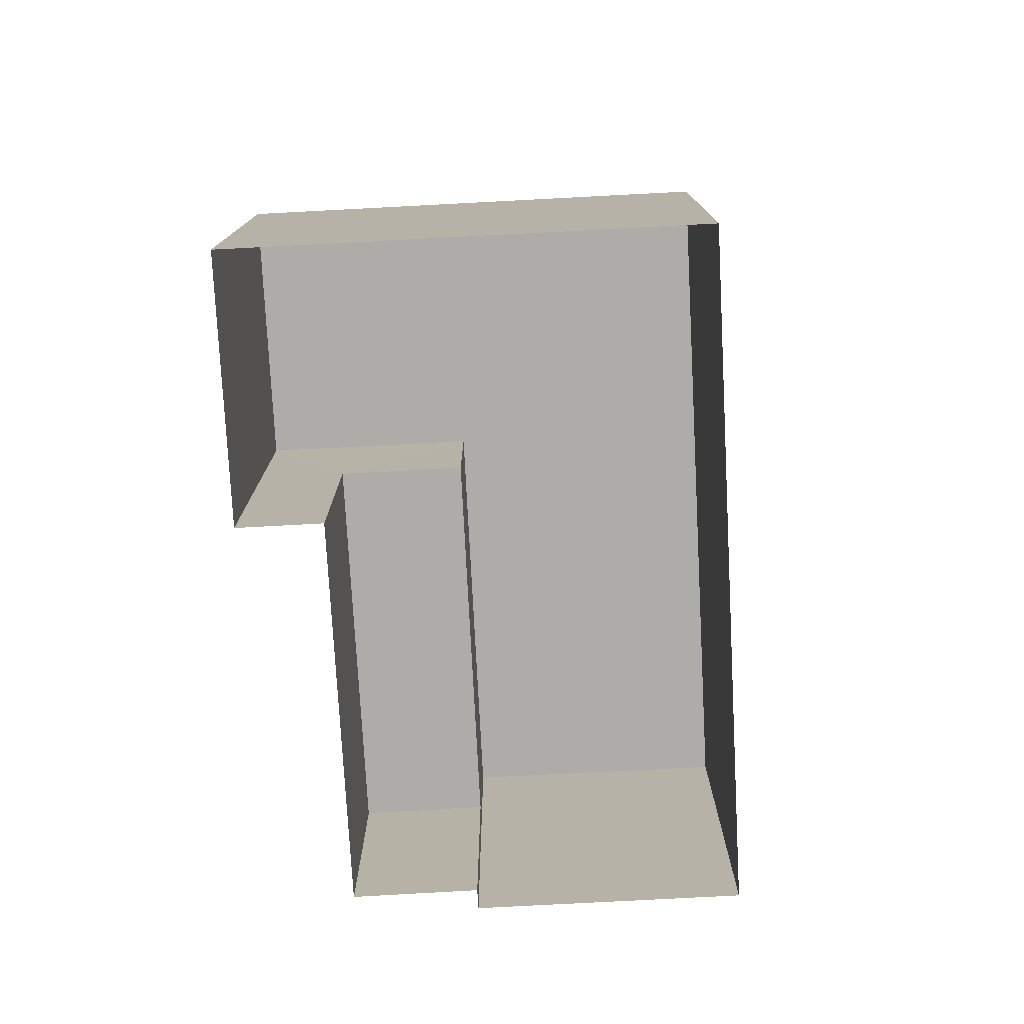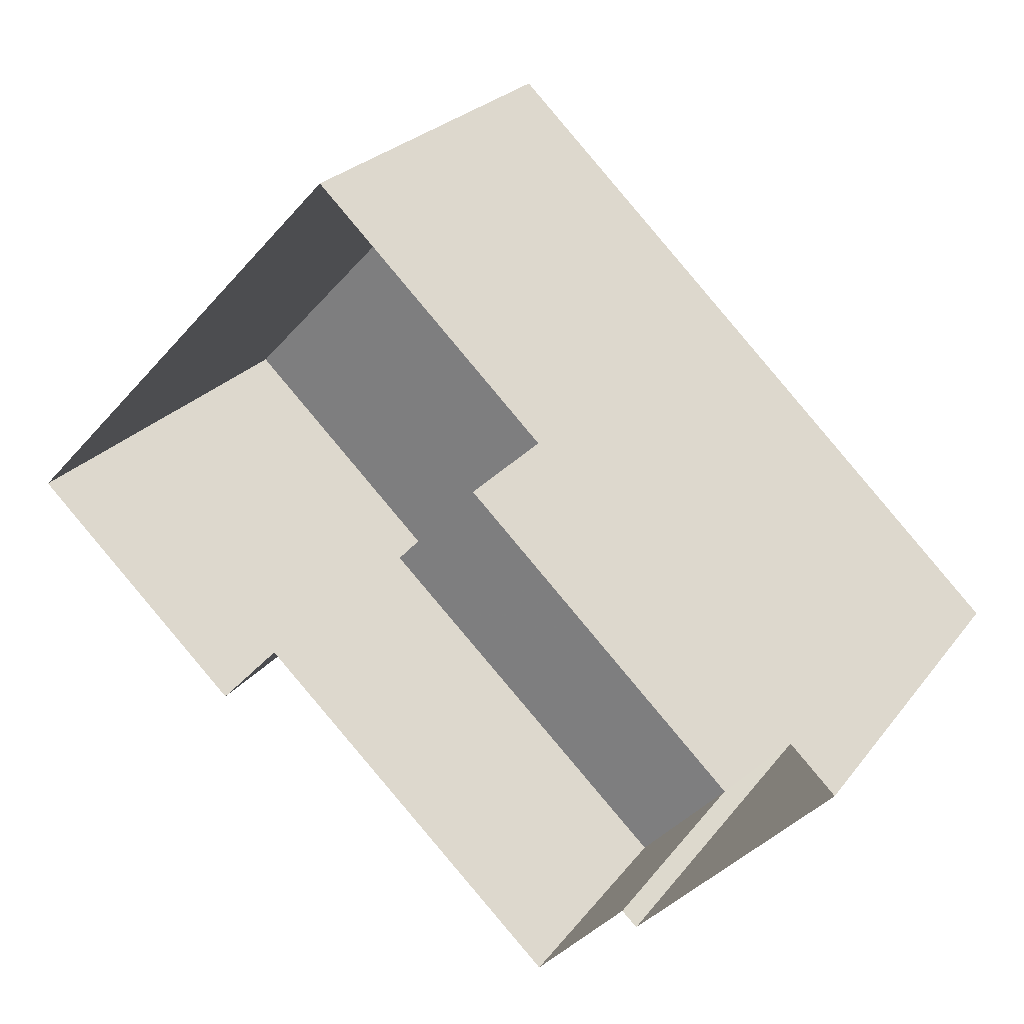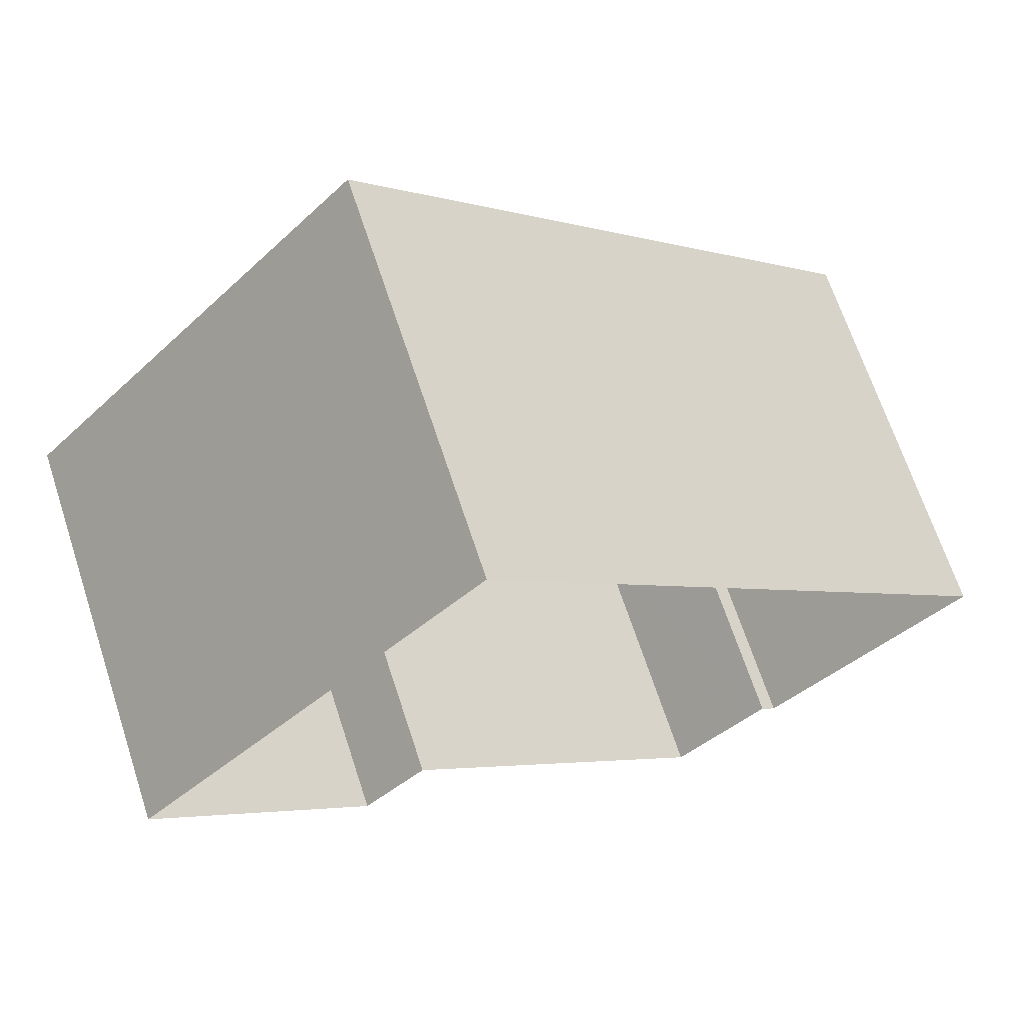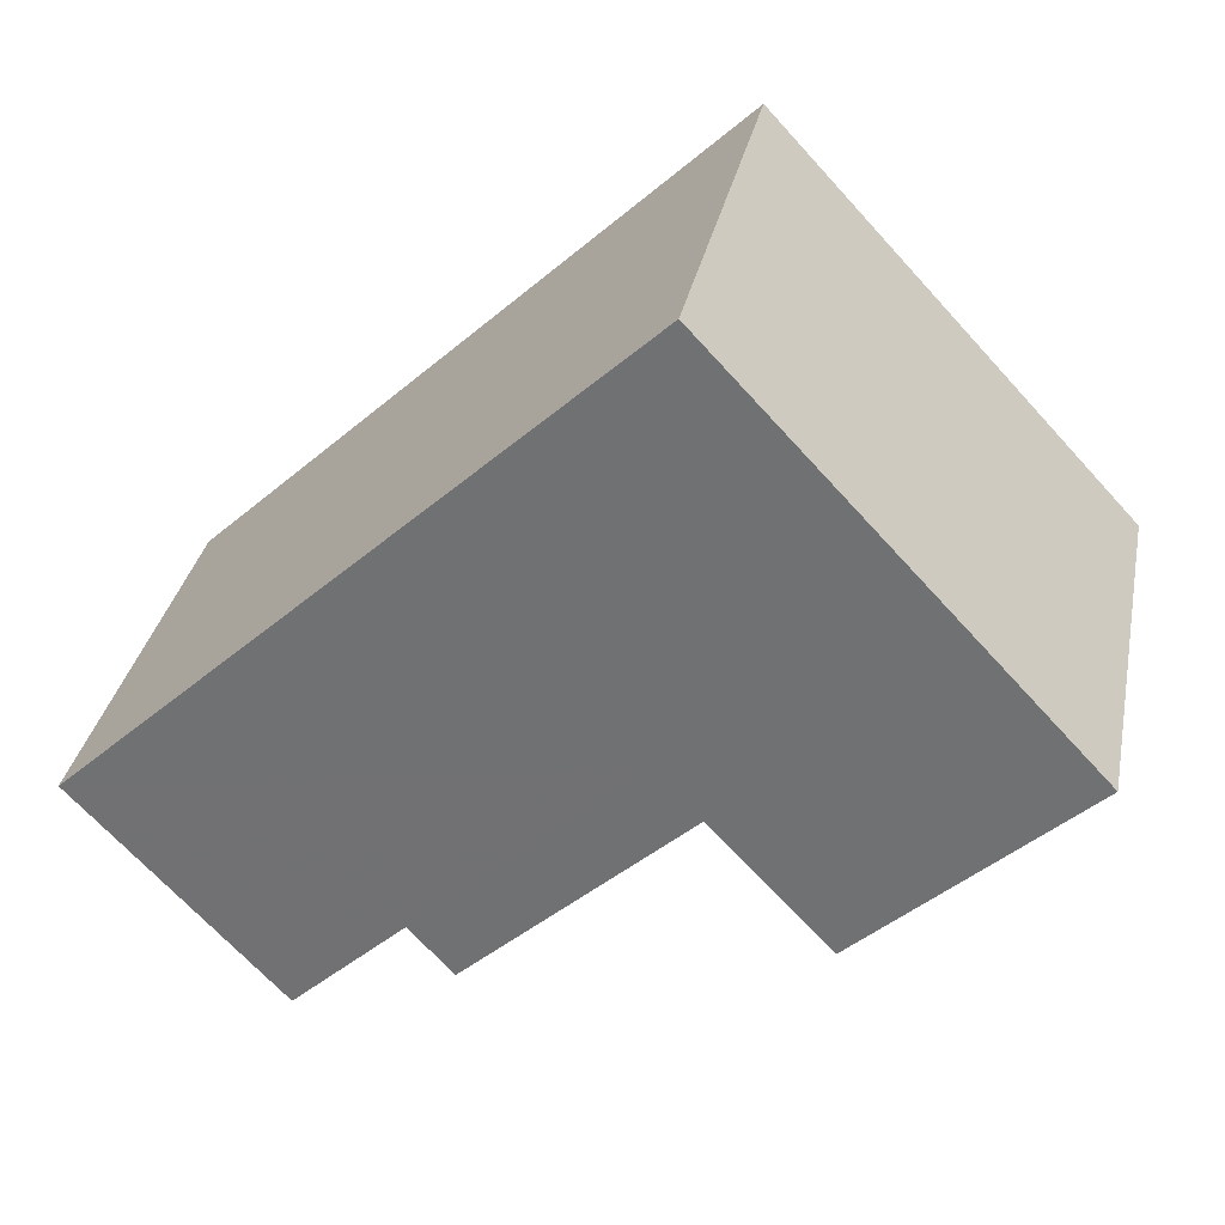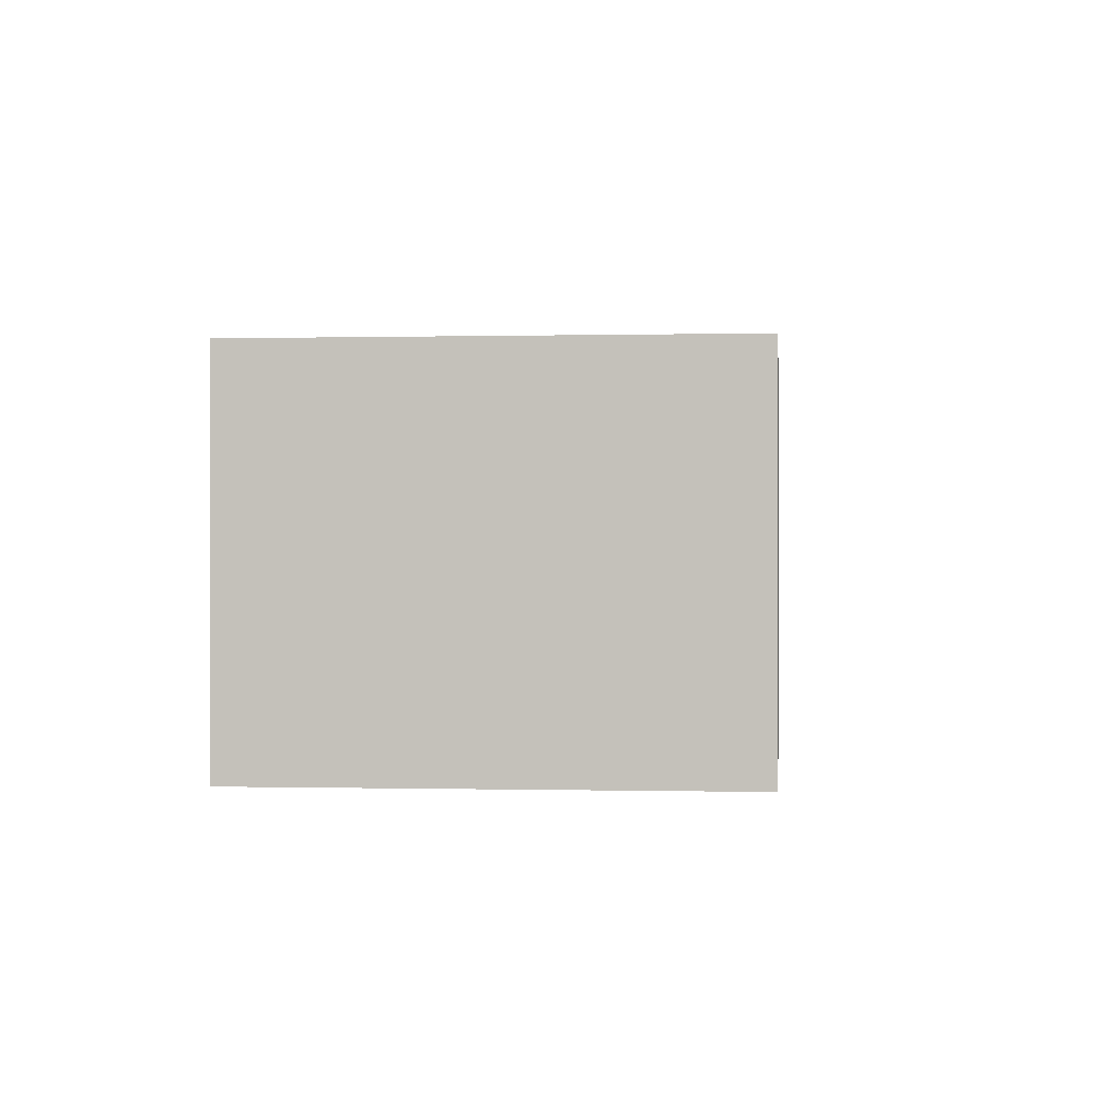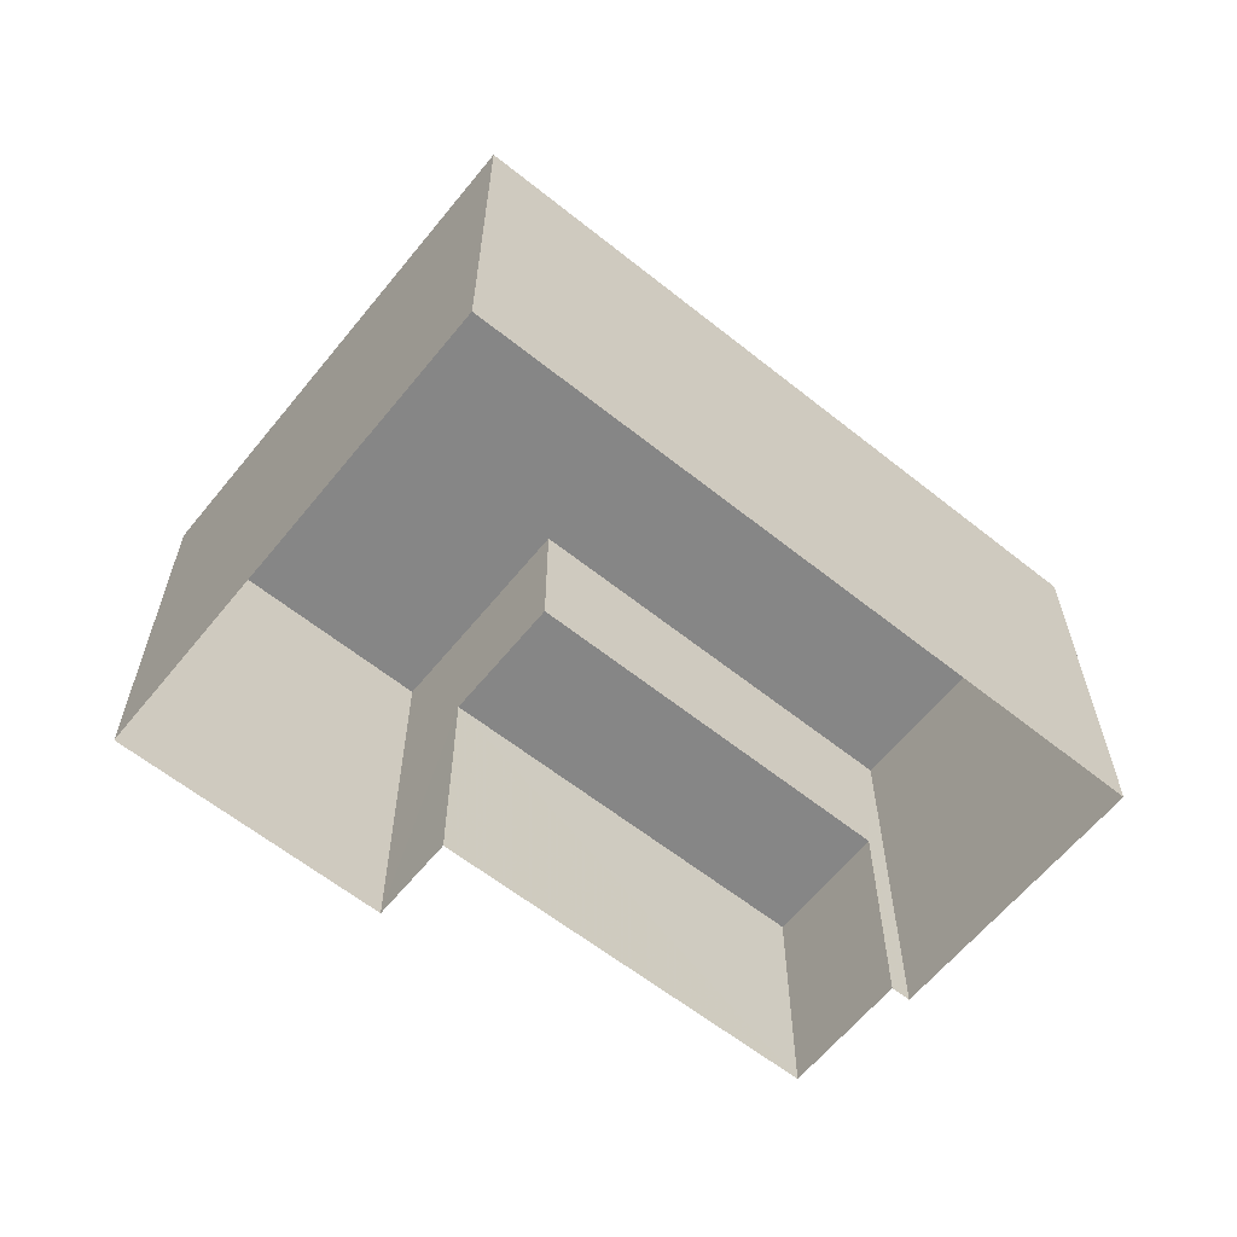
<metadata>
{"format":"obj","ext":"obj","renderer":"f3d","projection":"perspective","resolution":1024,"background":"white","views":[{"elev":-77.0,"azim":136.1,"up":"+Z"},{"elev":24.9,"azim":-151.7,"up":"+Y"},{"elev":67.9,"azim":161.8,"up":"+Y"},{"elev":32.9,"azim":11.3,"up":"+Y"},{"elev":0.4,"azim":138.6,"up":"+Z"},{"elev":-62.1,"azim":-175.9,"up":"+Z"}]}
</metadata>
<code>
v -9105 -3.718e+04 30.84
v -9109 -3.718e+04 30.84
v -9110 -3.717e+04 30.84
v -9118 -3.718e+04 30.85
v -9108 -3.718e+04 30.84
v -9115 -3.718e+04 30.84
v -9115 -3.718e+04 30.84
v -9114 -3.718e+04 30.84
v -9109 -3.718e+04 34.66
v -9115 -3.718e+04 34.66
v -9114 -3.718e+04 34.66
v -9111 -3.718e+04 34.66
v -9108 -3.718e+04 37.08
v -9105 -3.718e+04 37.08
v -9111 -3.718e+04 37.08
v -9110 -3.717e+04 37.08
v -9118 -3.718e+04 37.08
v -9115 -3.718e+04 37.08
f 1 2 3
f 3 2 4
f 1 5 2
f 4 6 7
f 6 2 8
f 4 2 6
f 9 10 11
f 9 12 10
f 13 14 15
f 14 16 15
f 15 17 18
f 15 16 17
f 9 11 8
f 2 9 8
f 6 8 11
f 10 6 11
f 15 9 13
f 13 9 5
f 15 12 9
f 5 9 2
f 14 5 1
f 14 13 5
f 12 15 10
f 6 10 7
f 7 10 18
f 10 15 18
f 18 17 4
f 7 18 4
f 16 3 4
f 17 16 4
f 14 1 3
f 16 14 3

</code>
